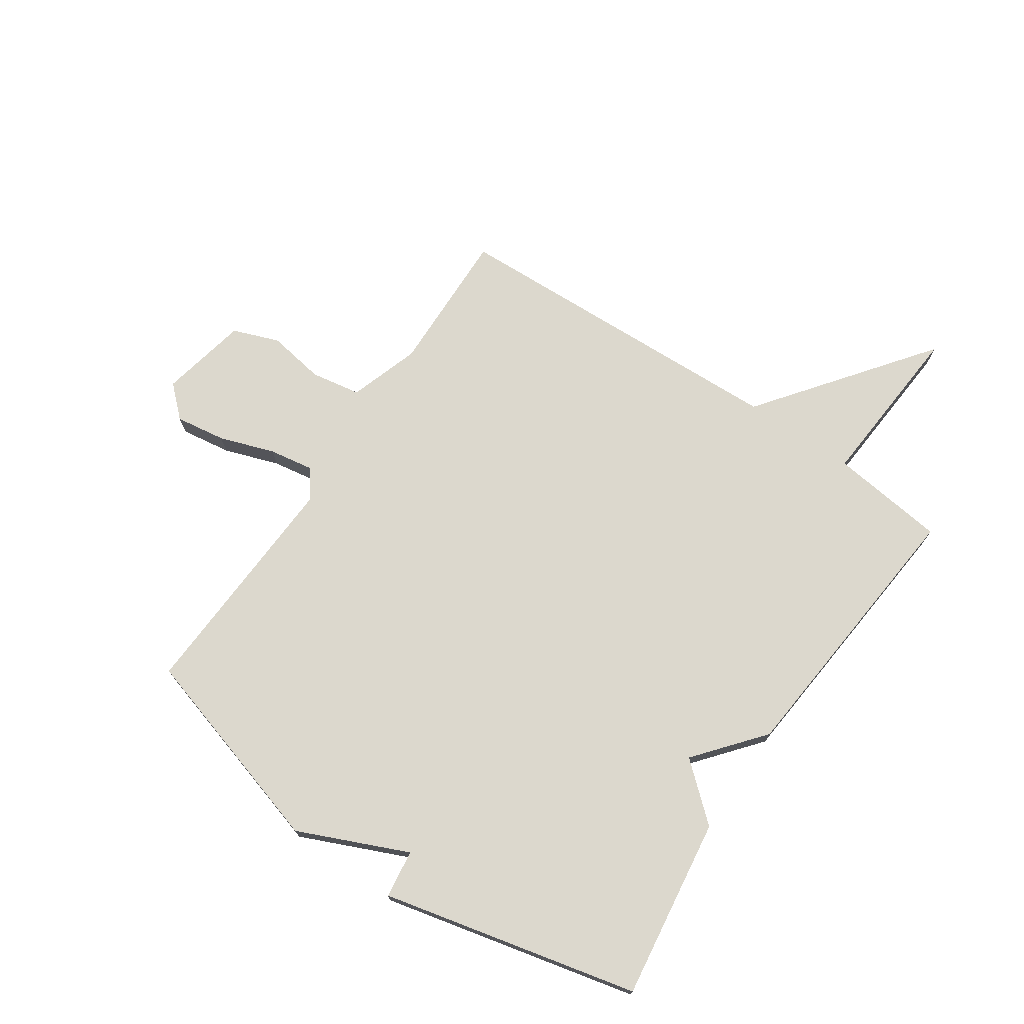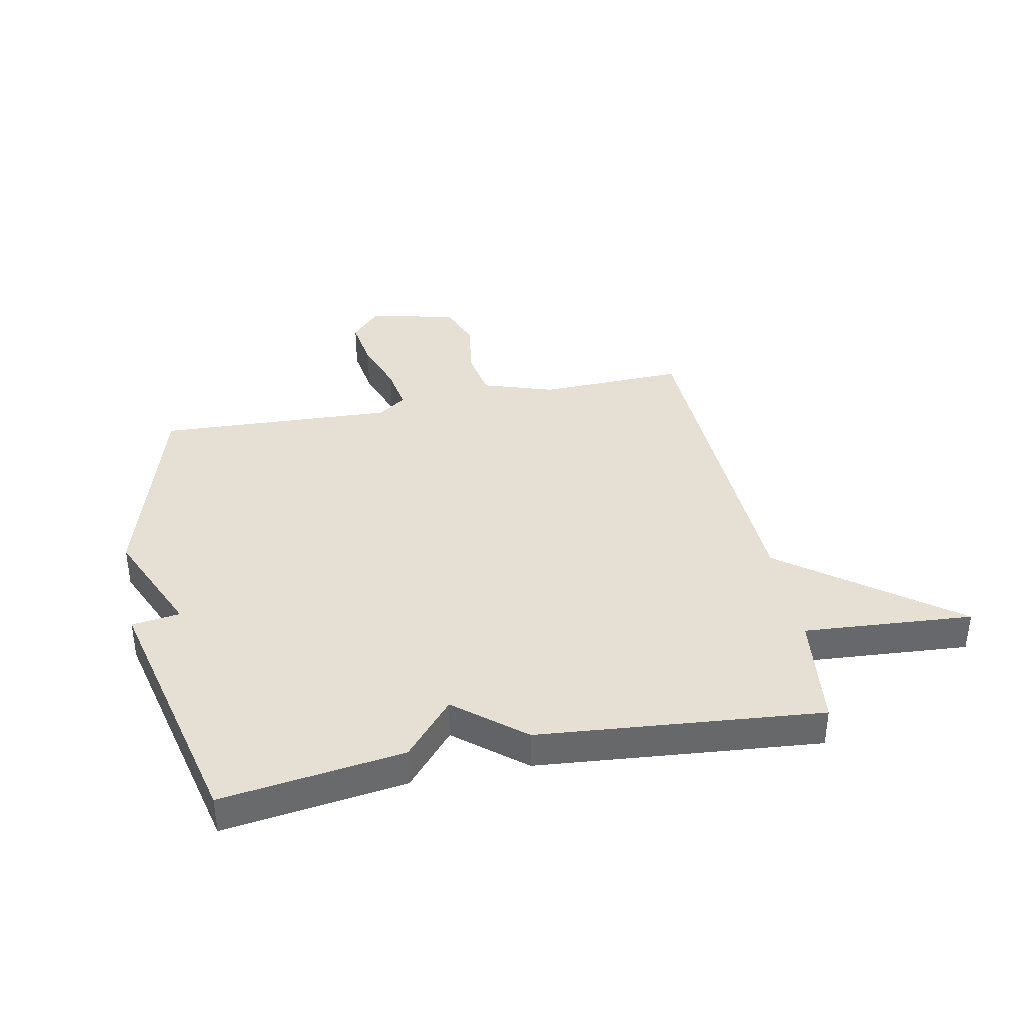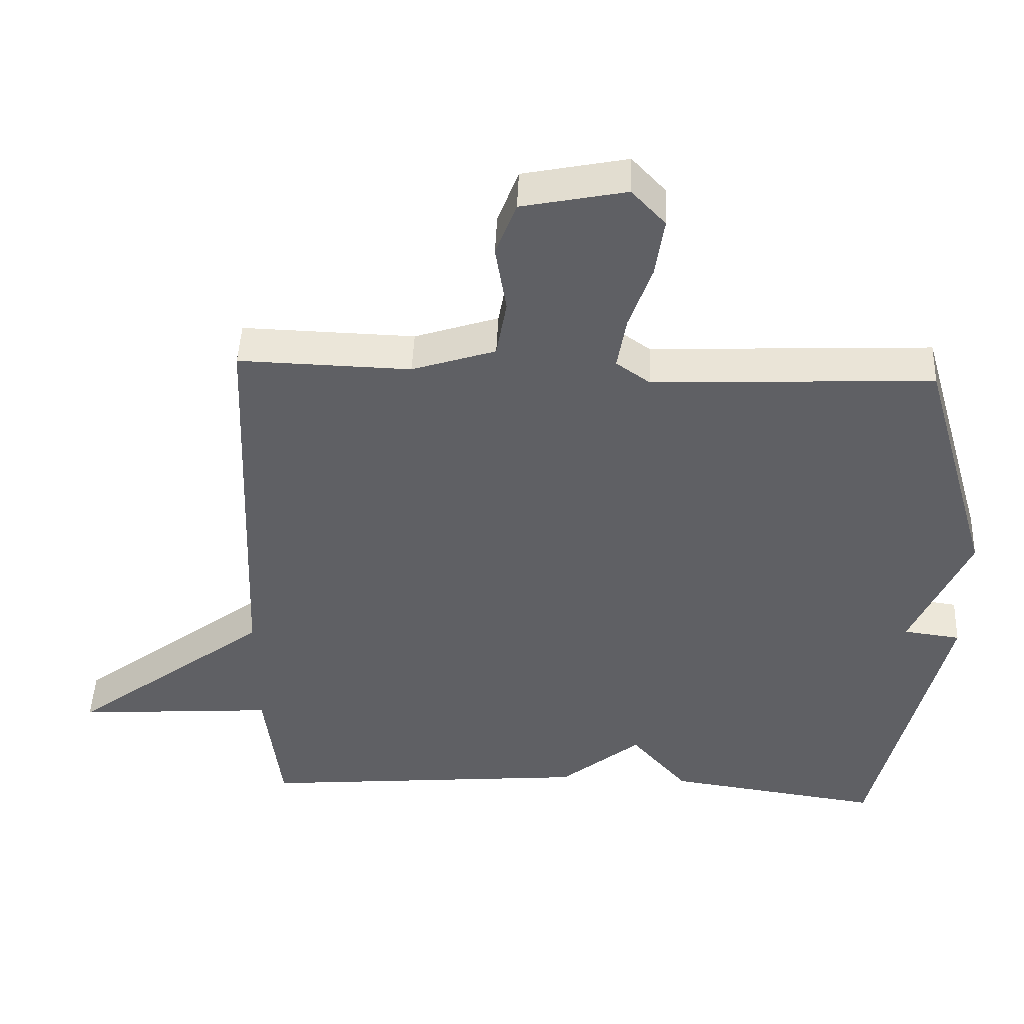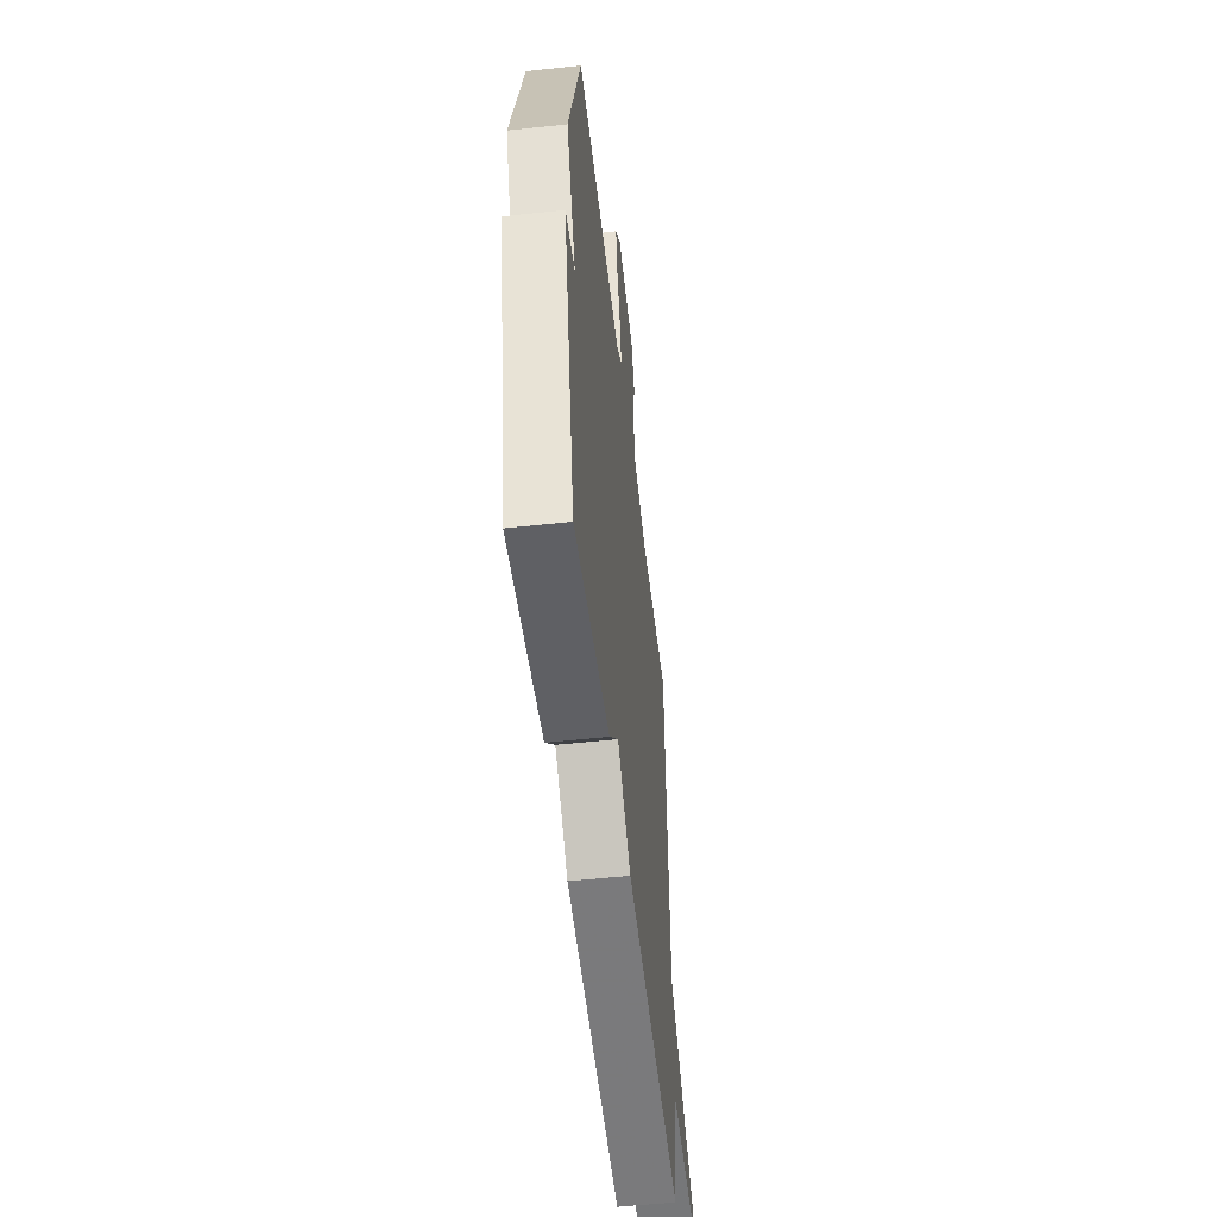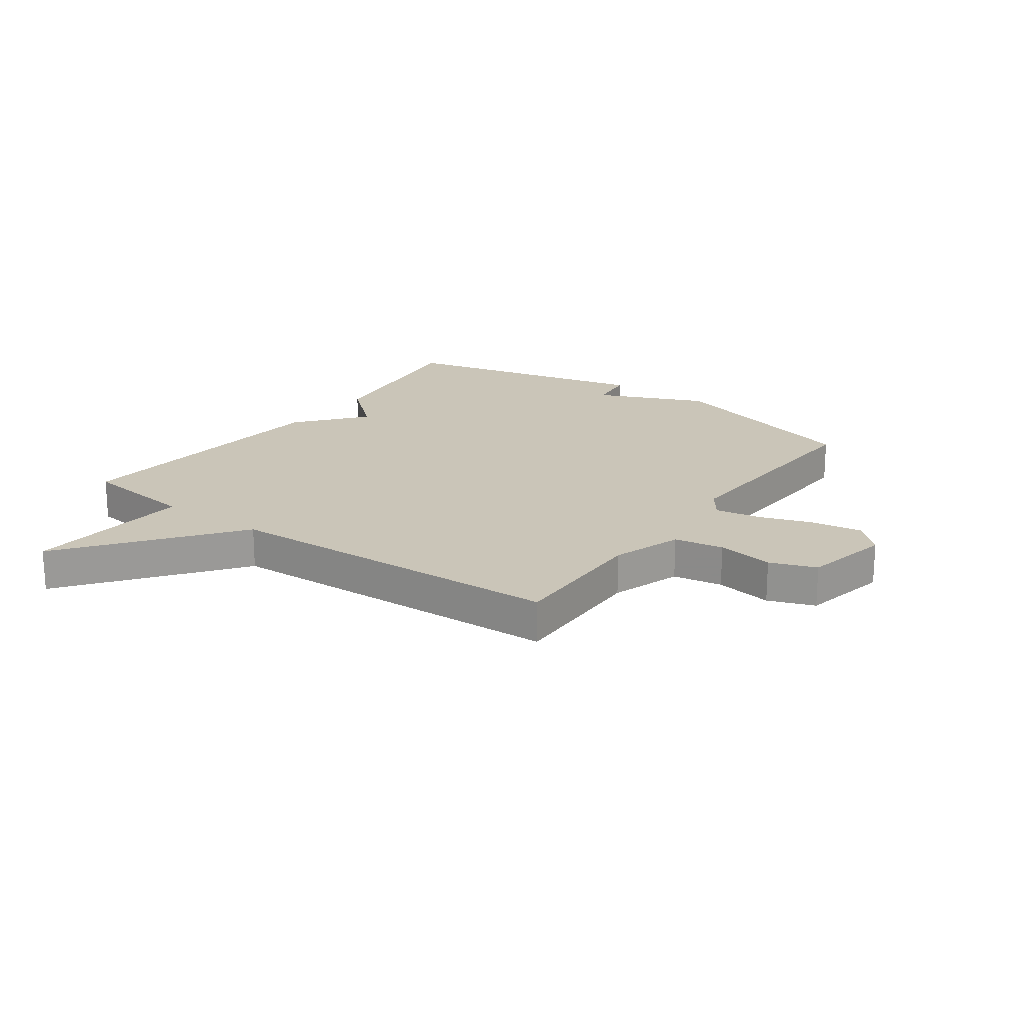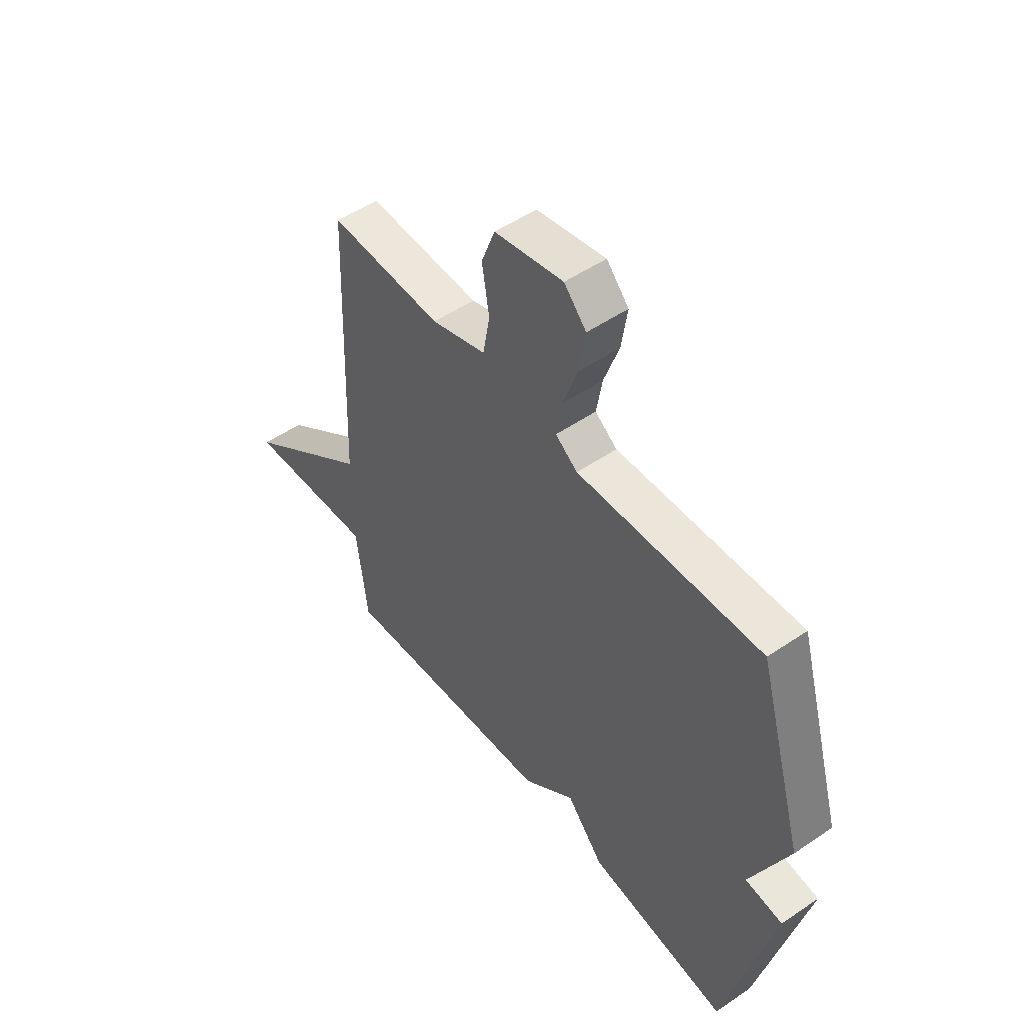
<metadata>
{"format":"obj","ext":"obj","renderer":"f3d","projection":"perspective","resolution":1024,"background":"white","views":[{"elev":72.6,"azim":124.3,"up":"+Y"},{"elev":38.1,"azim":168.7,"up":"+Y"},{"elev":46.6,"azim":2.4,"up":"+Z"},{"elev":-53.1,"azim":96.6,"up":"+Z"},{"elev":20.3,"azim":-54.1,"up":"+Y"},{"elev":51.5,"azim":53.5,"up":"+Z"}]}
</metadata>
<code>
v 0.5 0.07 0.5
v 0.604 0.07 0.142
v 0.521 0.07 -0.047
v 0.604 0.07 -0.058
v 0.5 0.07 -0.5
v 0.187 0.07 -0.456
v 0.104 0.07 -0.36
v -0.013 0.07 -0.456
v -0.5 0.07 -0.5
v -0.524 0.07 -0.3
v -0.816 0.07 -0.321
v -0.524 0.07 -0.1
v -0.5 0.07 0.5
v -0.249 0.07 0.493
v -0.127 0.07 0.533
v -0.112 0.07 0.619
v -0.128 0.07 0.718
v -0.098 0.07 0.798
v 0.054 0.07 0.829
v 0.103 0.07 0.776
v 0.09 0.07 0.689
v 0.057 0.07 0.594
v 0.044 0.07 0.516
v 0.093 0.07 0.481
v 0.5 0 0.5
v 0.604 0 0.142
v 0.521 0 -0.047
v 0.604 0 -0.058
v 0.5 0 -0.5
v 0.187 0 -0.456
v 0.104 0 -0.36
v -0.013 0 -0.456
v -0.5 0 -0.5
v -0.524 0 -0.3
v -0.816 0 -0.321
v -0.524 0 -0.1
v -0.5 0 0.5
v -0.249 0 0.493
v -0.127 0 0.533
v -0.112 0 0.619
v -0.128 0 0.718
v -0.098 0 0.798
v 0.054 0 0.829
v 0.103 0 0.776
v 0.09 0 0.689
v 0.057 0 0.594
v 0.044 0 0.516
v 0.093 0 0.481
f 20 21 22
f 19 20 22
f 18 19 22
f 17 18 22
f 16 17 22
f 15 16 22 23
f 14 15 23 24
f 12 13 14 24
f 10 11 12
f 24 1 2
f 12 24 2
f 10 12 2
f 9 10 2
f 8 9 2
f 7 8 2
f 5 6 7
f 4 5 7
f 3 4 7
f 2 3 7
f 46 45 44
f 46 44 43
f 46 43 42
f 46 42 41
f 46 41 40
f 47 46 40 39
f 48 47 39 38
f 48 38 37 36
f 36 35 34
f 26 25 48
f 26 48 36
f 26 36 34
f 26 34 33
f 26 33 32
f 26 32 31
f 31 30 29
f 31 29 28
f 31 28 27
f 31 27 26
f 1 25 26 2
f 2 26 27 3
f 3 27 28 4
f 4 28 29 5
f 5 29 30 6
f 6 30 31 7
f 7 31 32 8
f 8 32 33 9
f 9 33 34 10
f 10 34 35 11
f 11 35 36 12
f 12 36 37 13
f 13 37 38 14
f 14 38 39 15
f 15 39 40 16
f 16 40 41 17
f 17 41 42 18
f 18 42 43 19
f 19 43 44 20
f 20 44 45 21
f 21 45 46 22
f 22 46 47 23
f 23 47 48 24
f 24 48 25 1

</code>
